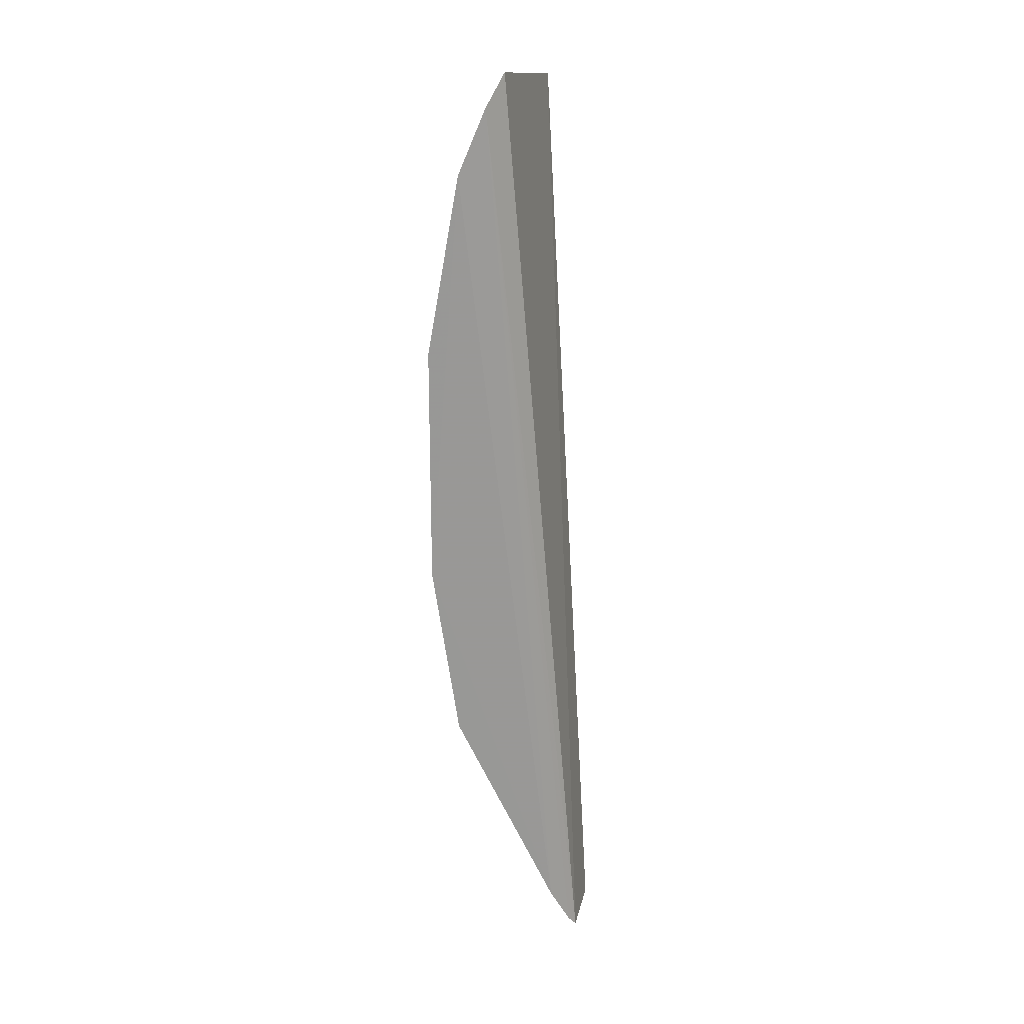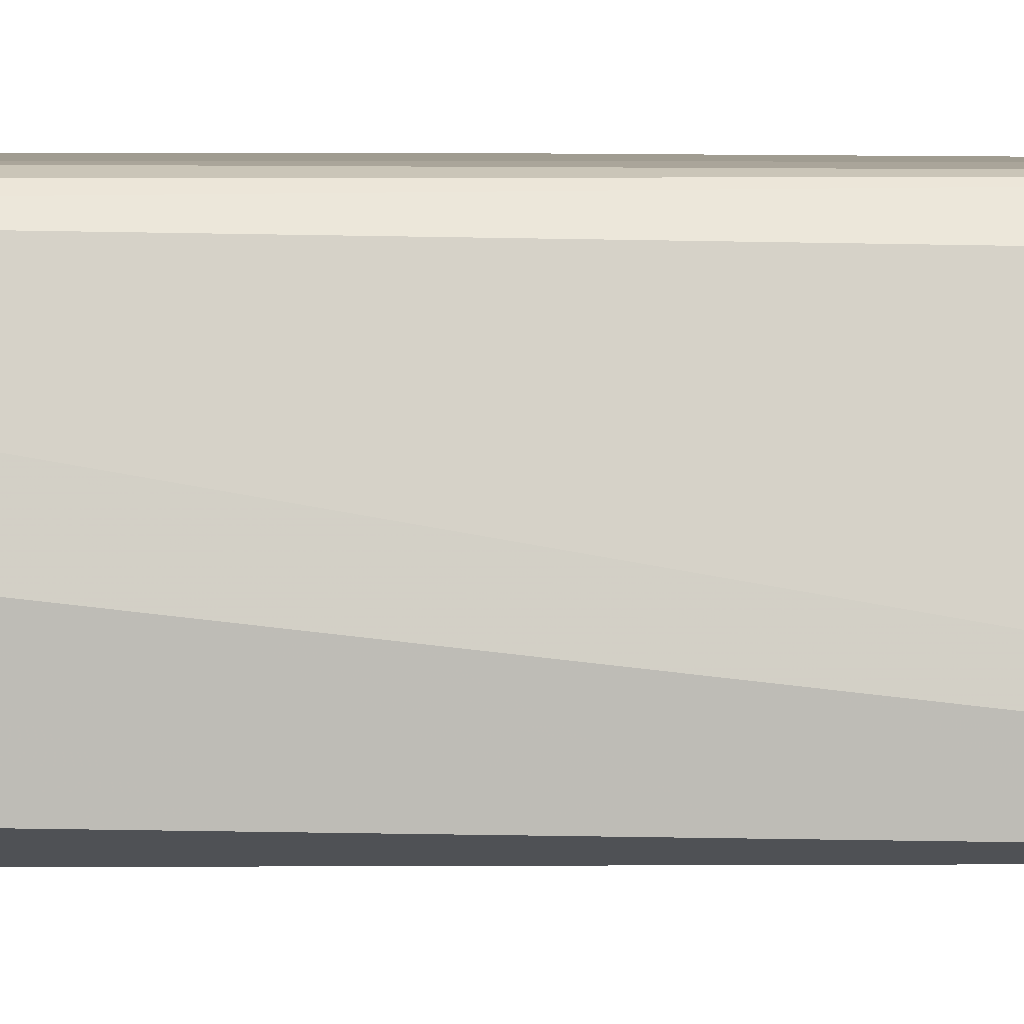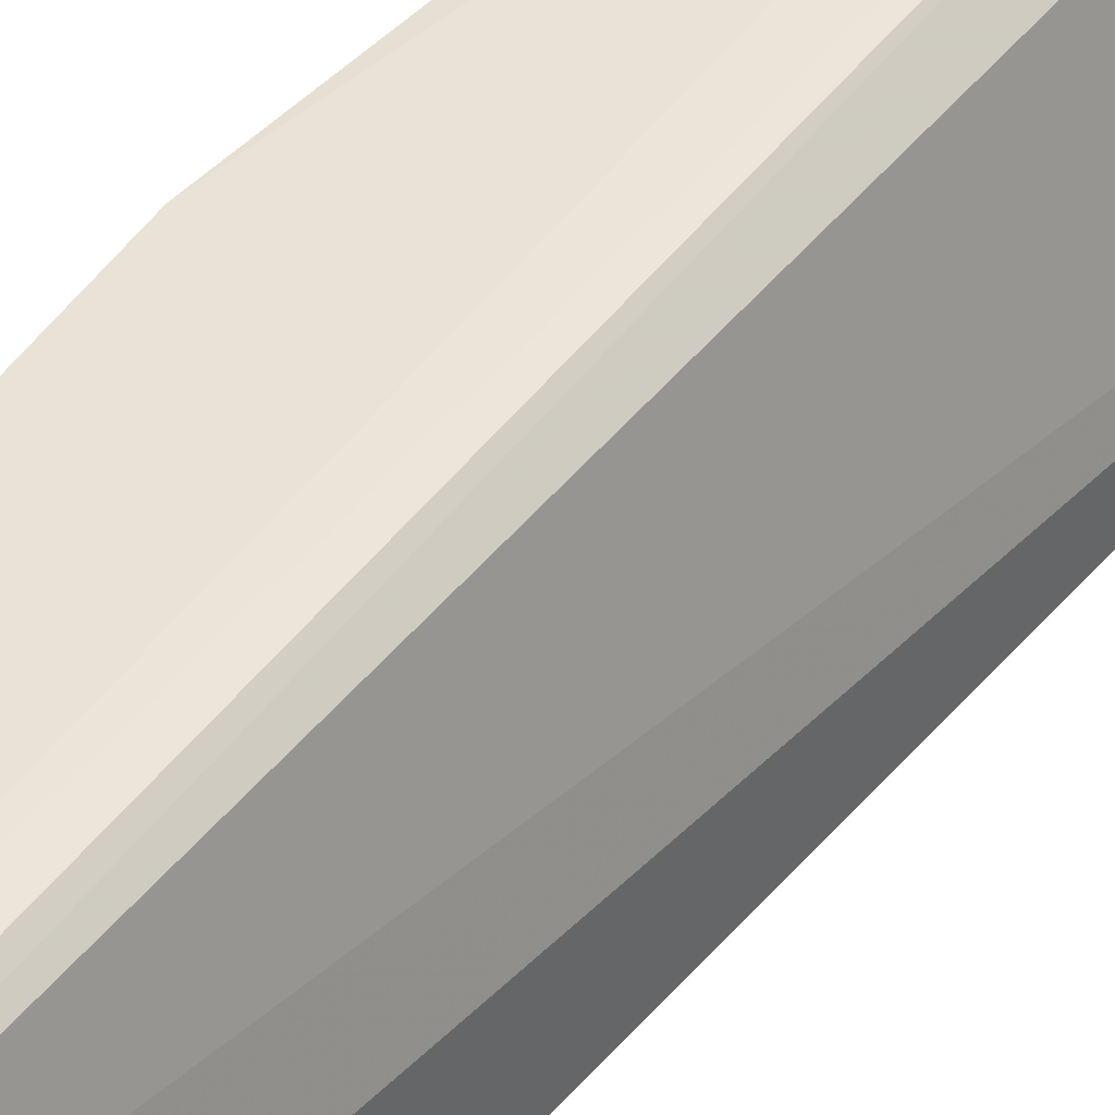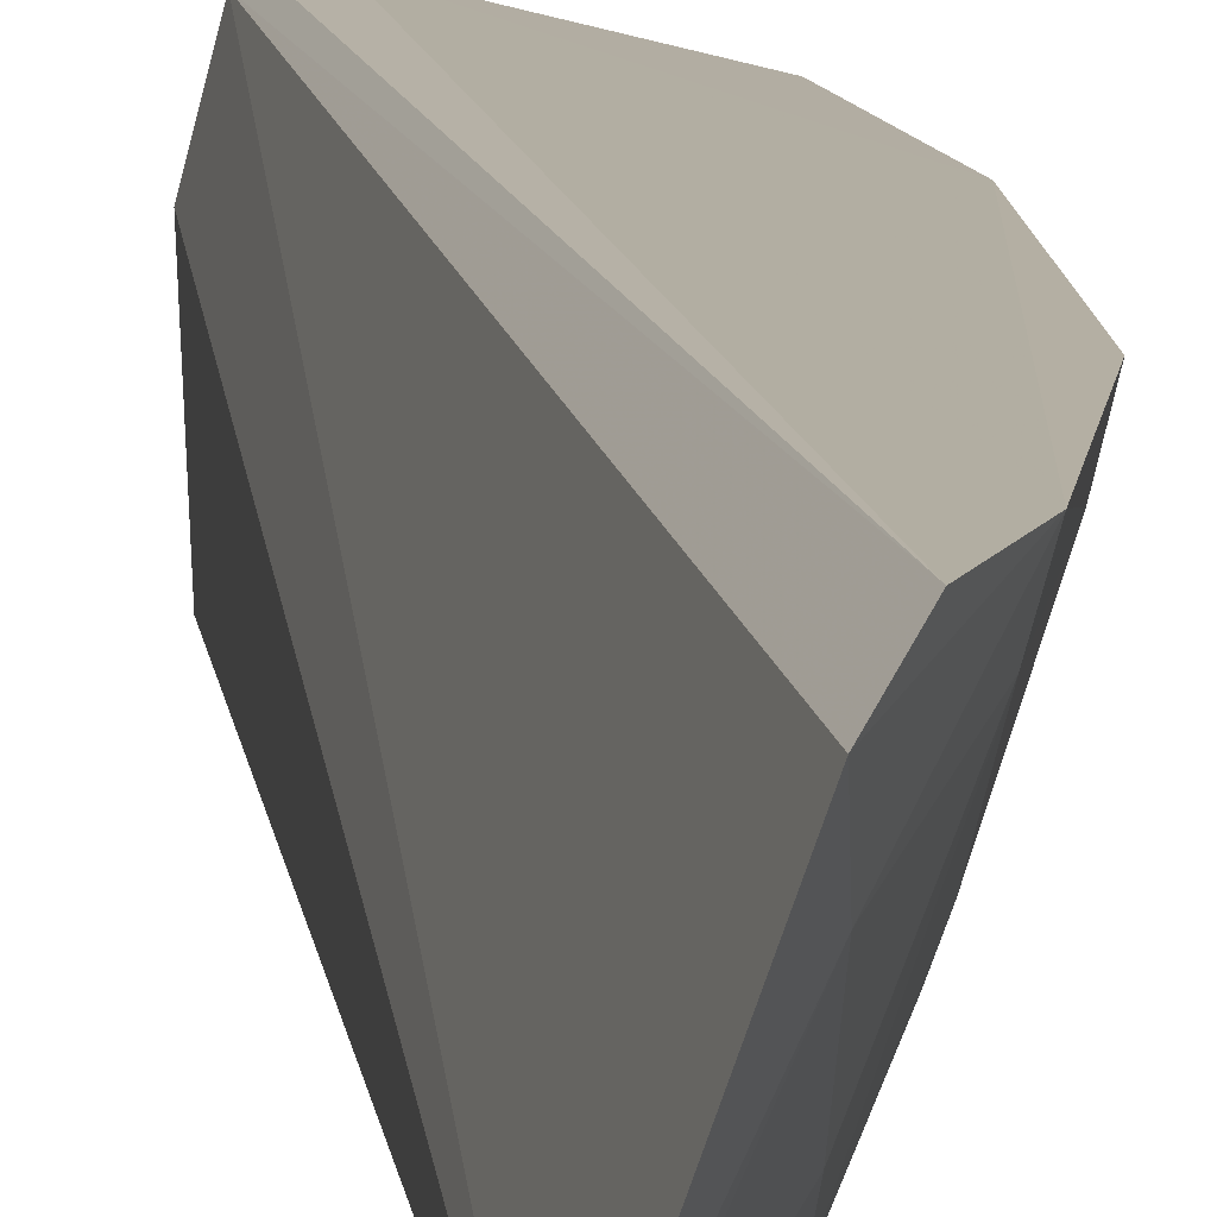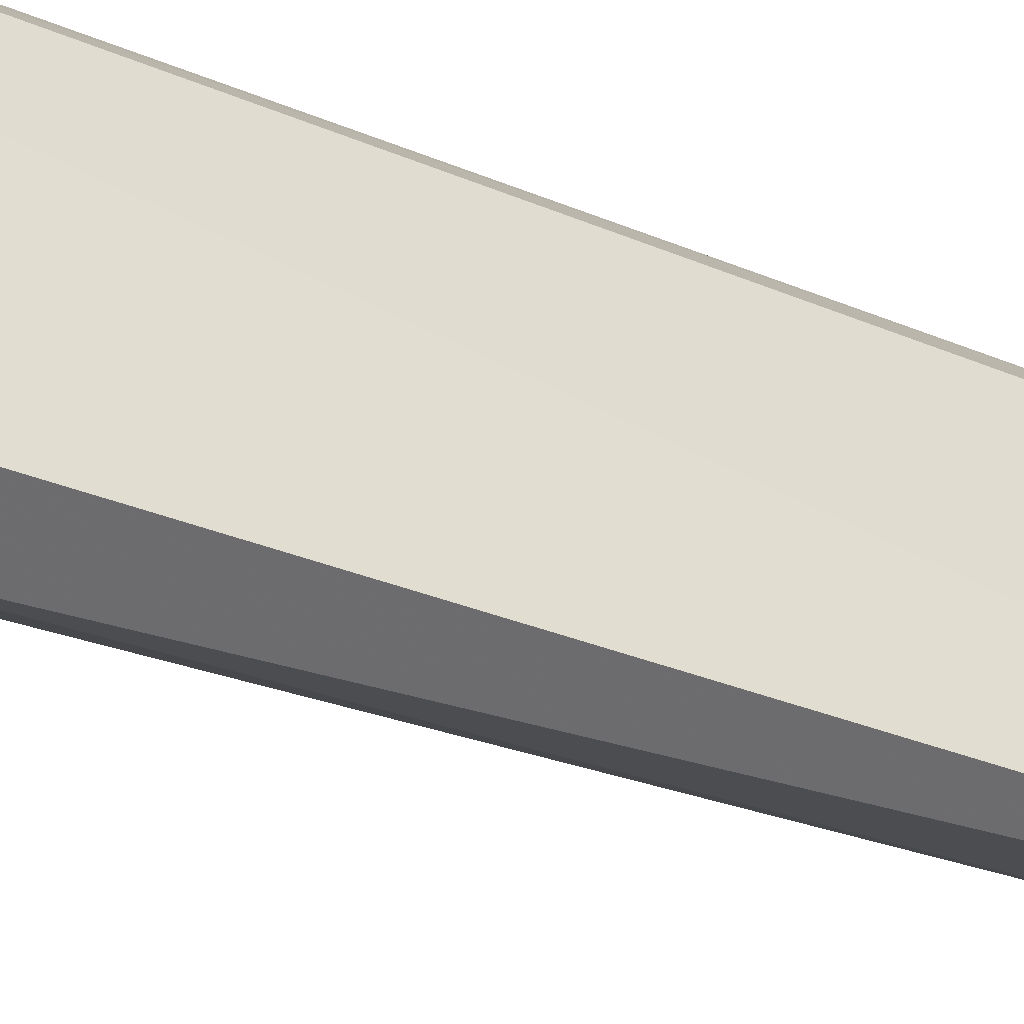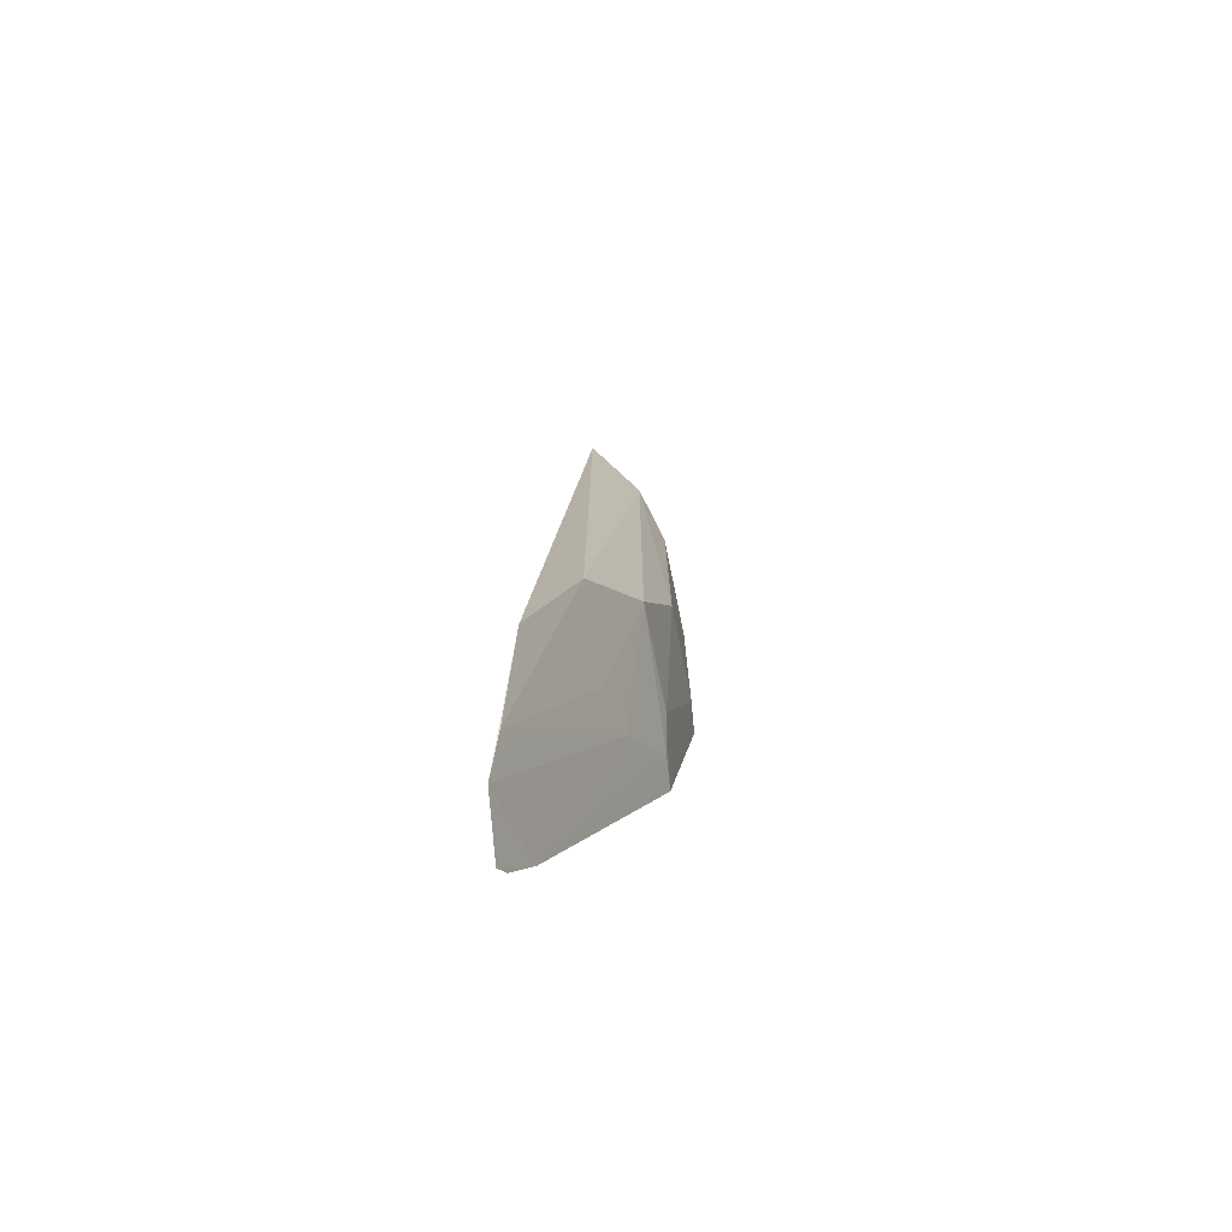
<metadata>
{"format":"obj","ext":"obj","renderer":"f3d","projection":"perspective","resolution":1024,"background":"white","views":[{"elev":21.3,"azim":-1.4,"up":"+Y"},{"elev":5.8,"azim":95.7,"up":"+Z"},{"elev":43.3,"azim":39.1,"up":"+Z"},{"elev":10.6,"azim":176.4,"up":"+Z"},{"elev":-30.7,"azim":62.6,"up":"+Z"},{"elev":-76.6,"azim":170.5,"up":"+Y"}]}
</metadata>
<code>
v -0.3994 -0.2349 -0.1431
v -0.3921 -0.2313 -0.1708
v -0.4149 0.2199 -0.219
v -0.4381 0.2292 -0.1497
v -0.472 -0.01994 -0.1533
v -0.4629 -0.1077 -0.1389
v -0.4144 -0.1365 -0.2252
v -0.4558 0.11 -0.1965
v -0.4134 -0.2116 -0.1376
v -0.4757 0.09608 -0.1395
v -0.3935 -0.1868 -0.2162
v -0.4401 -0.09553 -0.2108
v -0.4567 0.1817 -0.1526
v -0.4405 -0.1345 -0.1668
v -0.4472 0.2144 -0.1392
v -0.4758 -0.02051 -0.1391
v -0.4724 0.09552 -0.1539
v -0.3931 -0.2167 -0.1859
v -0.4567 -0.09629 -0.1674
v -0.4555 -0.03406 -0.197
v -0.4411 0.1553 -0.2113
v -0.44 0.2117 -0.1677
v -0.4591 -0.1059 -0.1528
v -0.4282 -0.1429 -0.1867
v -0.4035 -0.229 -0.1398
v -0.4603 0.1833 -0.1385
v -0.4558 0.1403 -0.1813
v -0.4405 0.1816 -0.1952
v -0.4276 0.2128 -0.1962
v -0.4272 0.1975 -0.2112
f 1 2 3
f 1 3 4
f 9 2 1
f 11 7 3
f 11 3 2
f 14 2 9
f 15 1 4
f 16 5 6
f 16 6 9
f 17 16 10
f 17 5 16
f 18 11 2
f 18 7 11
f 18 2 14
f 19 6 5
f 20 17 8
f 20 5 17
f 20 19 5
f 20 12 19
f 21 3 7
f 21 7 12
f 21 20 8
f 21 12 20
f 22 4 3
f 23 14 9
f 23 9 6
f 23 12 14
f 23 19 12
f 23 6 19
f 24 14 12
f 24 12 7
f 24 18 14
f 24 7 18
f 25 15 9
f 25 9 1
f 25 1 15
f 26 10 16
f 26 16 9
f 26 9 15
f 26 17 10
f 26 13 17
f 26 15 4
f 26 22 13
f 26 4 22
f 27 17 13
f 27 8 17
f 27 21 8
f 27 13 21
f 28 21 13
f 28 13 22
f 29 28 22
f 29 22 3
f 29 3 28
f 30 28 3
f 30 3 21
f 30 21 28

</code>
